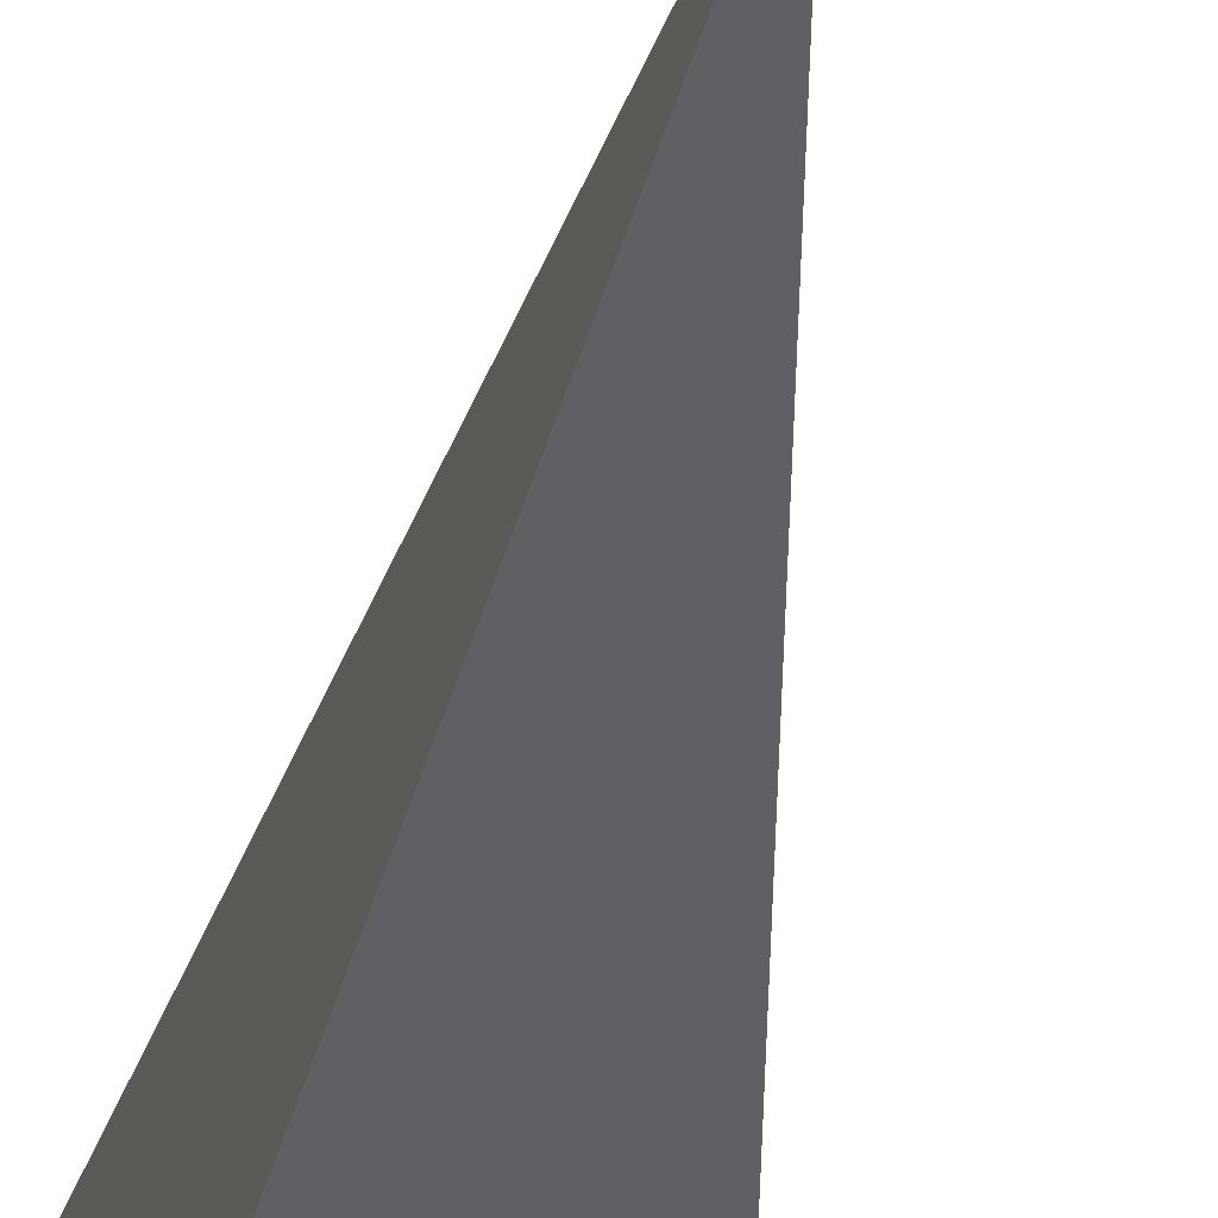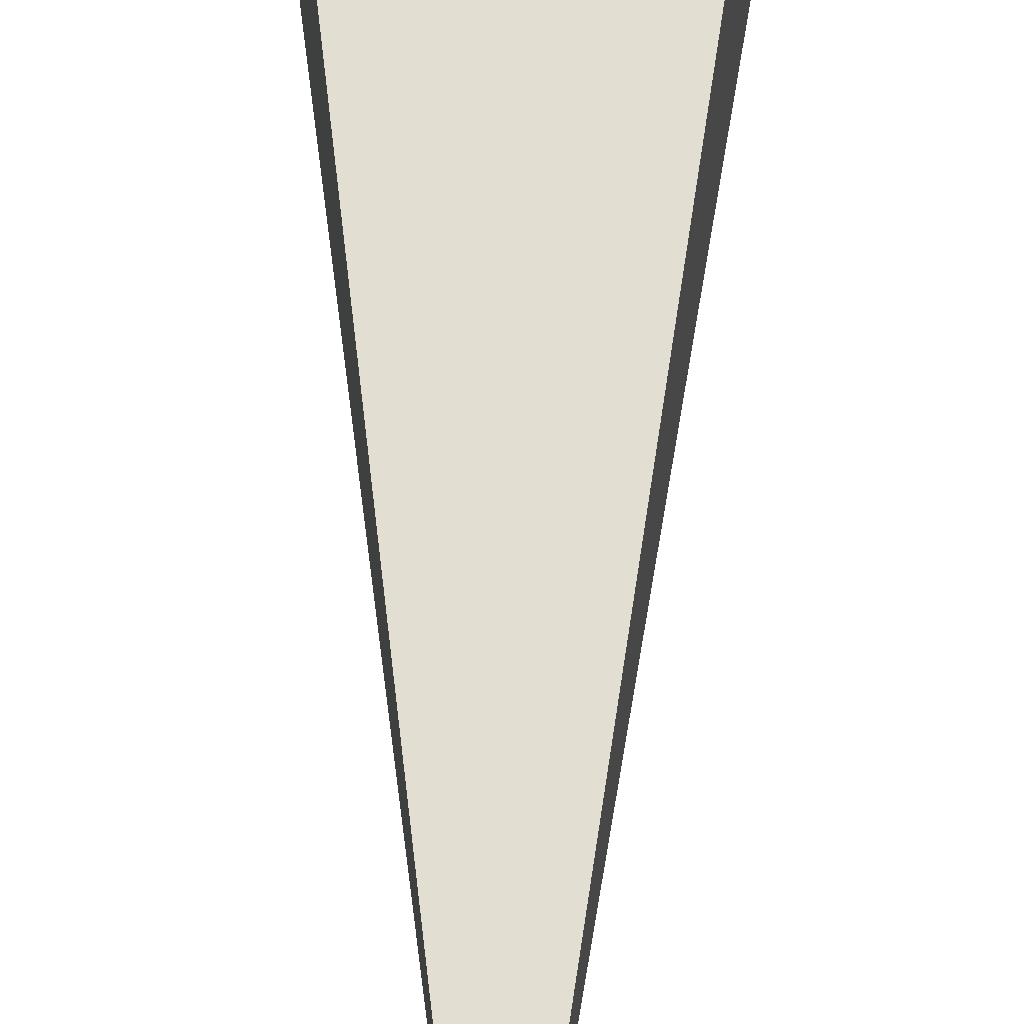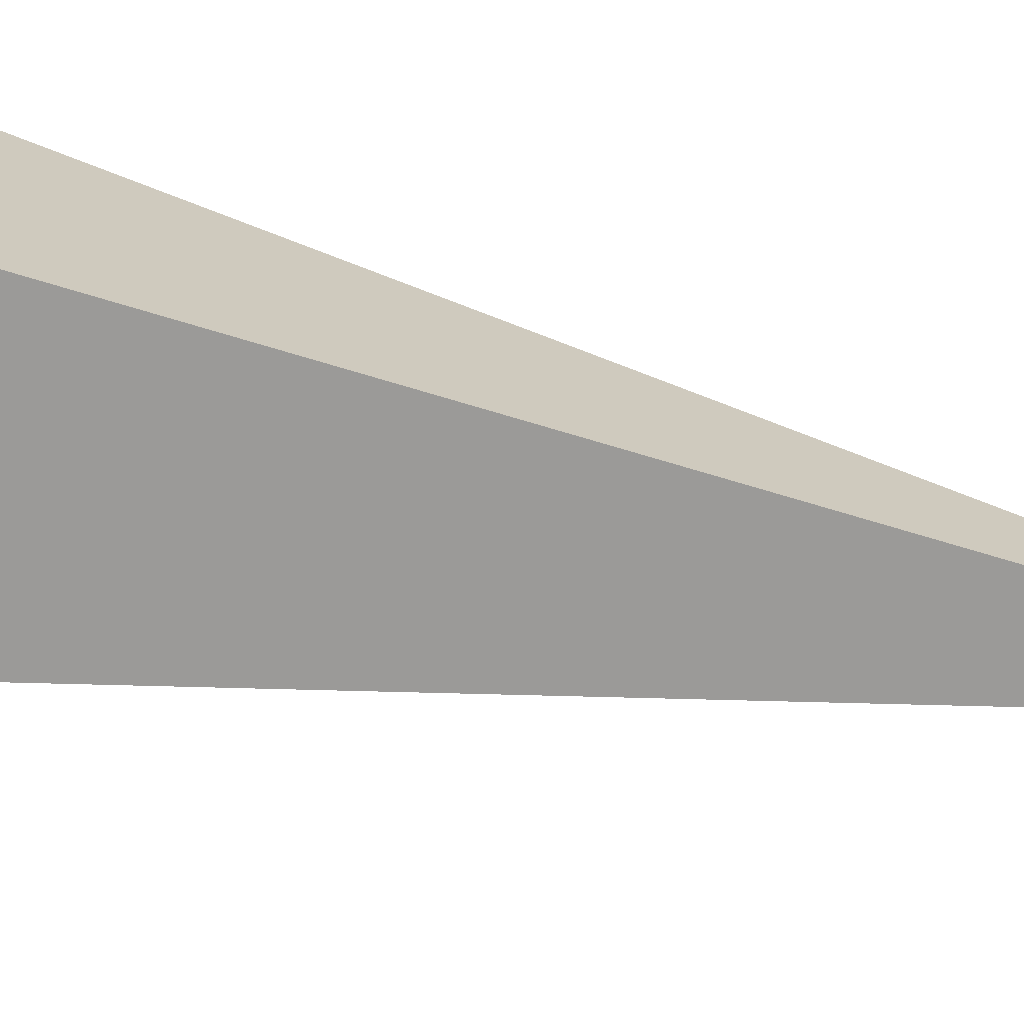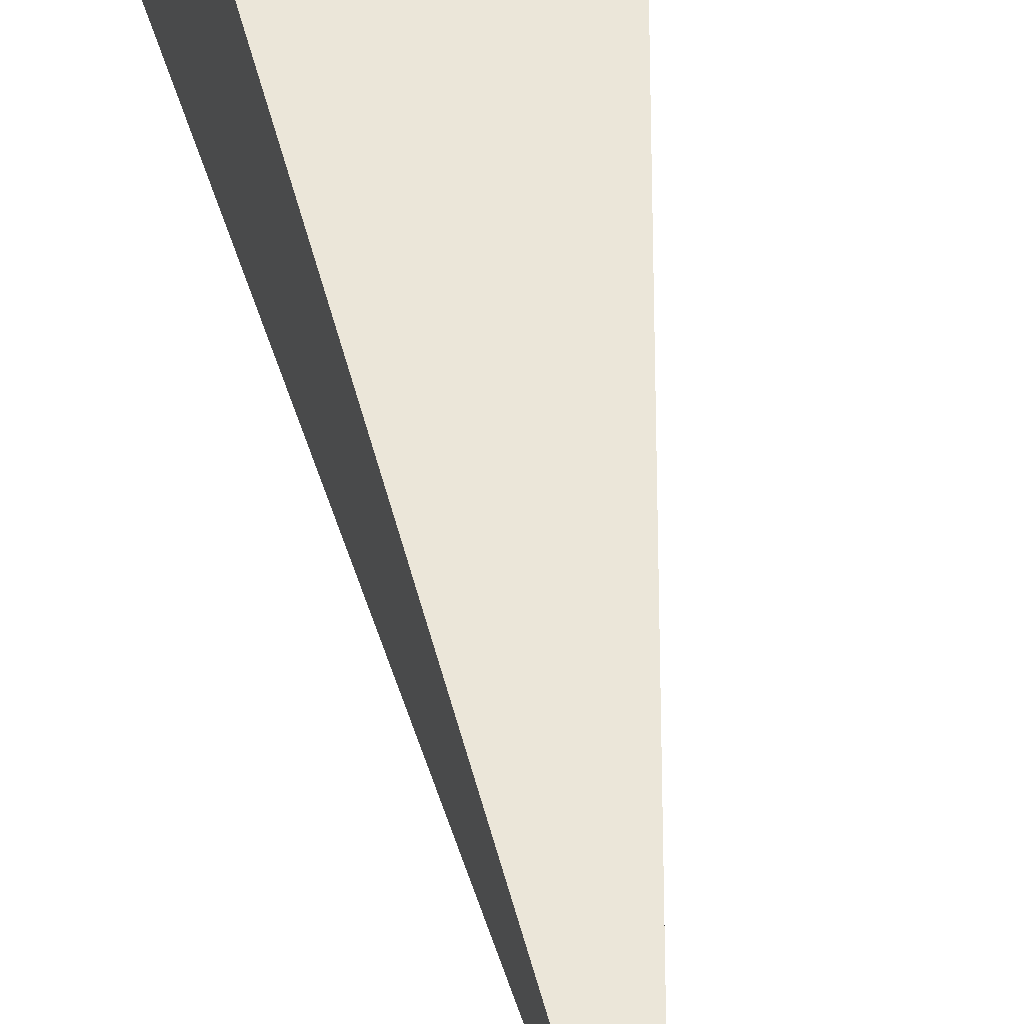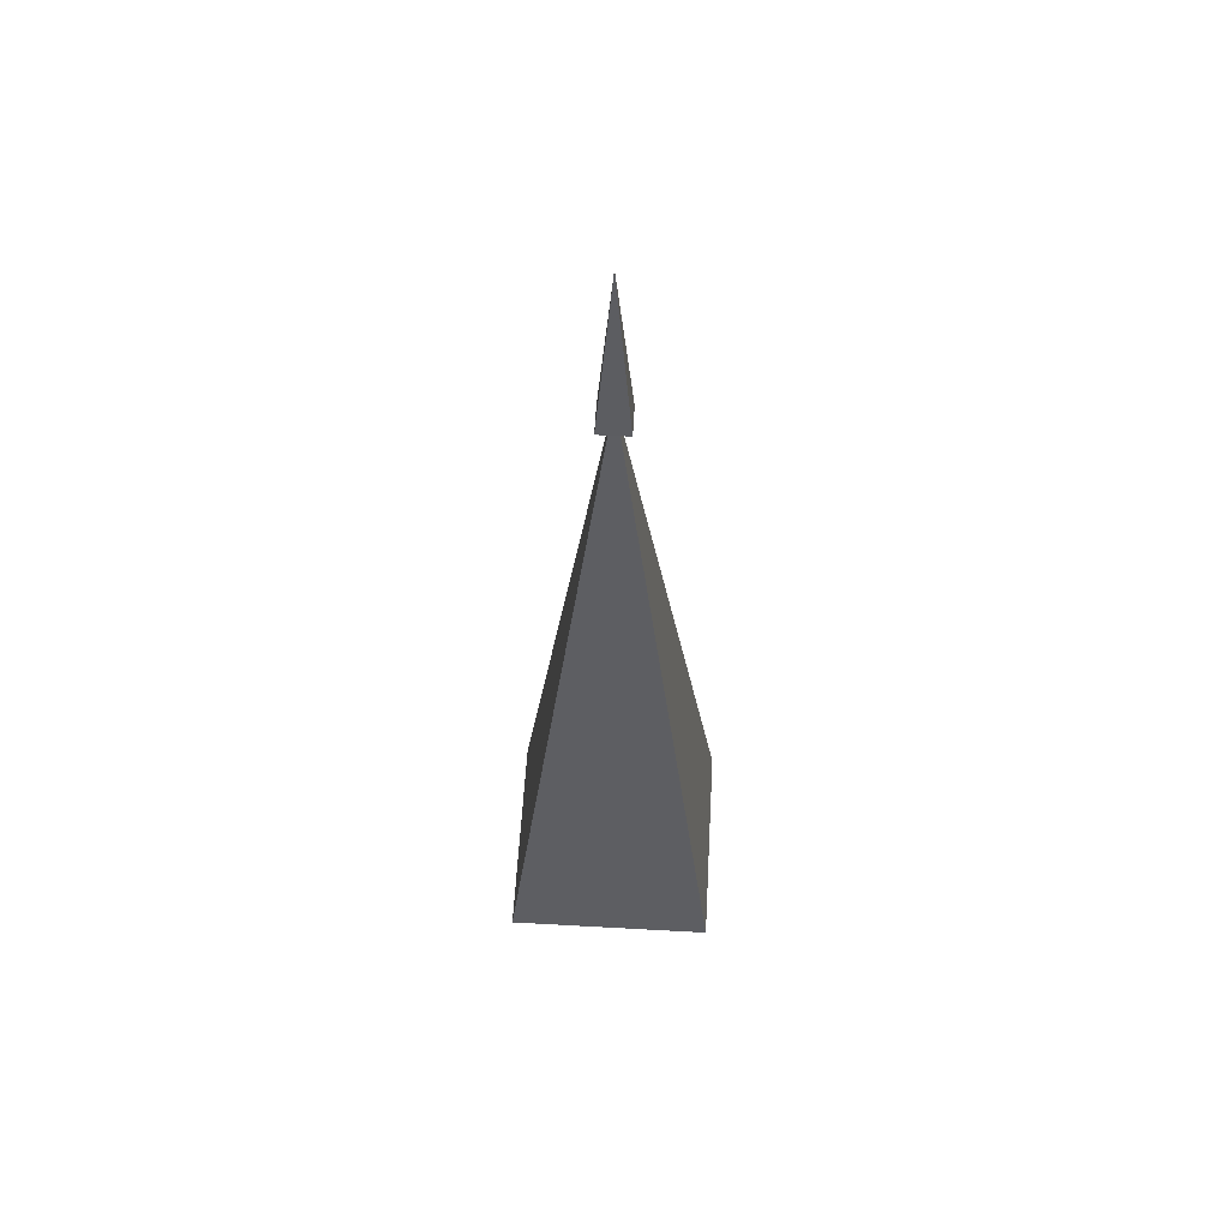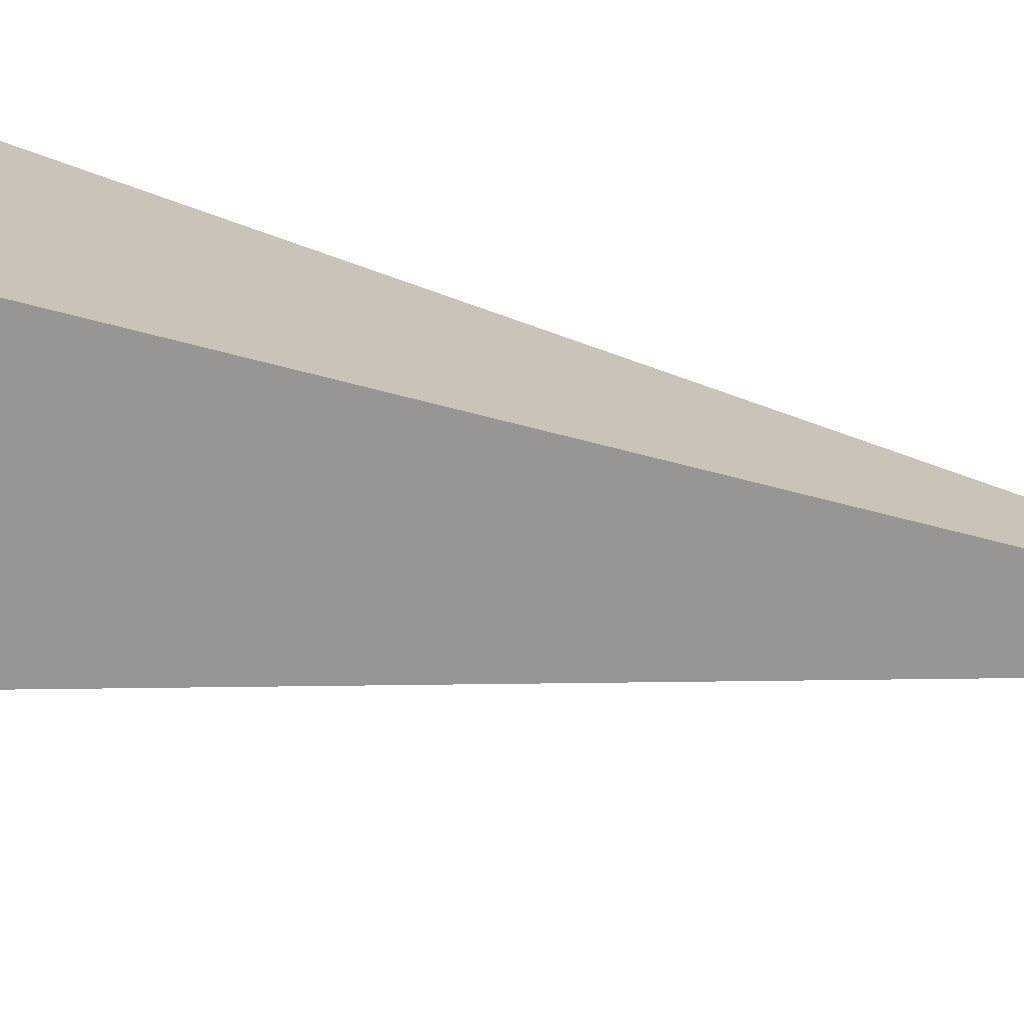
<metadata>
{"format":"obj","ext":"obj","renderer":"f3d","projection":"perspective","resolution":1024,"background":"white","views":[{"elev":-38.0,"azim":-8.4,"up":"+Y"},{"elev":60.1,"azim":1.0,"up":"+Y"},{"elev":-70.4,"azim":-101.9,"up":"+Y"},{"elev":49.1,"azim":-7.6,"up":"+Y"},{"elev":58.4,"azim":-86.7,"up":"+Z"},{"elev":15.5,"azim":-59.5,"up":"+Y"}]}
</metadata>
<code>
g Healing Spire
v 0.1449 -0.1449 7.277
v -3.576e-07 -4.917e-07 8.988
v 0.1449 0.1449 7.277
v -0.1449 0.1449 7.277
v -3.576e-07 -4.917e-07 8.988
v -0.1449 -0.1449 7.277
v -0.1449 -0.1449 7.277
v -3.576e-07 -4.917e-07 8.988
v 0.1449 -0.1449 7.277
v 0.1449 0.1449 7.277
v -3.576e-07 -4.917e-07 8.988
v -0.1449 0.1449 7.277
v -0.9923 -0.9923 -0.01834
v -0.9923 0.9923 -0.01834
v -0.04582 0.04581 7.171
v -0.04582 -0.04582 7.171
v -0.9923 0.9923 -0.01834
v 0.9923 0.9923 -0.01834
v 0.04581 0.04581 7.171
v -0.04582 0.04581 7.171
v 0.9923 0.9923 -0.01834
v 0.9923 -0.9923 -0.01834
v 0.04581 -0.04582 7.171
v 0.04581 0.04581 7.171
v 0.9923 -0.9923 -0.01834
v -0.9923 -0.9923 -0.01834
v -0.04582 -0.04582 7.171
v 0.04581 -0.04582 7.171
v 0.04581 0.04581 7.171
v 0.1449 0.1449 7.277
v -0.1449 0.1449 7.277
v -0.04582 0.04581 7.171
v 0.04581 -0.04582 7.171
v 0.1449 -0.1449 7.277
v 0.1449 0.1449 7.277
v 0.04581 0.04581 7.171
v -0.04582 0.04581 7.171
v -0.1449 0.1449 7.277
v -0.1449 -0.1449 7.277
v -0.04582 -0.04582 7.171
v -0.04582 -0.04582 7.171
v -0.1449 -0.1449 7.277
v 0.1449 -0.1449 7.277
v 0.04581 -0.04582 7.171
g Healing Spire_0
f 3 2 1
f 6 5 4
f 9 8 7
f 12 11 10
f 15 14 13
f 16 15 13
f 19 18 17
f 20 19 17
f 23 22 21
f 24 23 21
f 27 26 25
f 28 27 25
f 31 30 29
f 32 31 29
f 35 34 33
f 36 35 33
f 39 38 37
f 40 39 37
f 43 42 41
f 44 43 41

</code>
